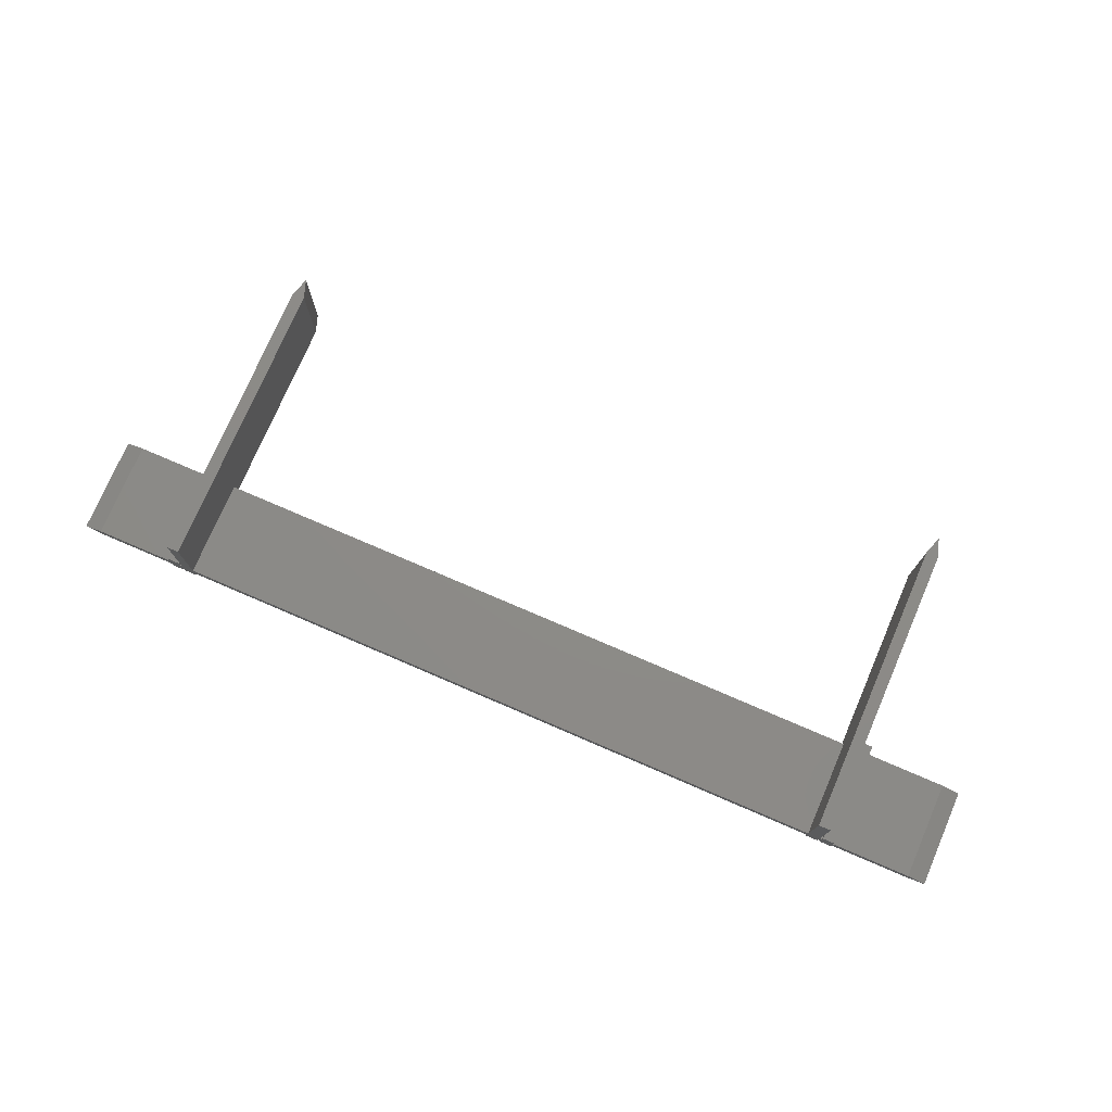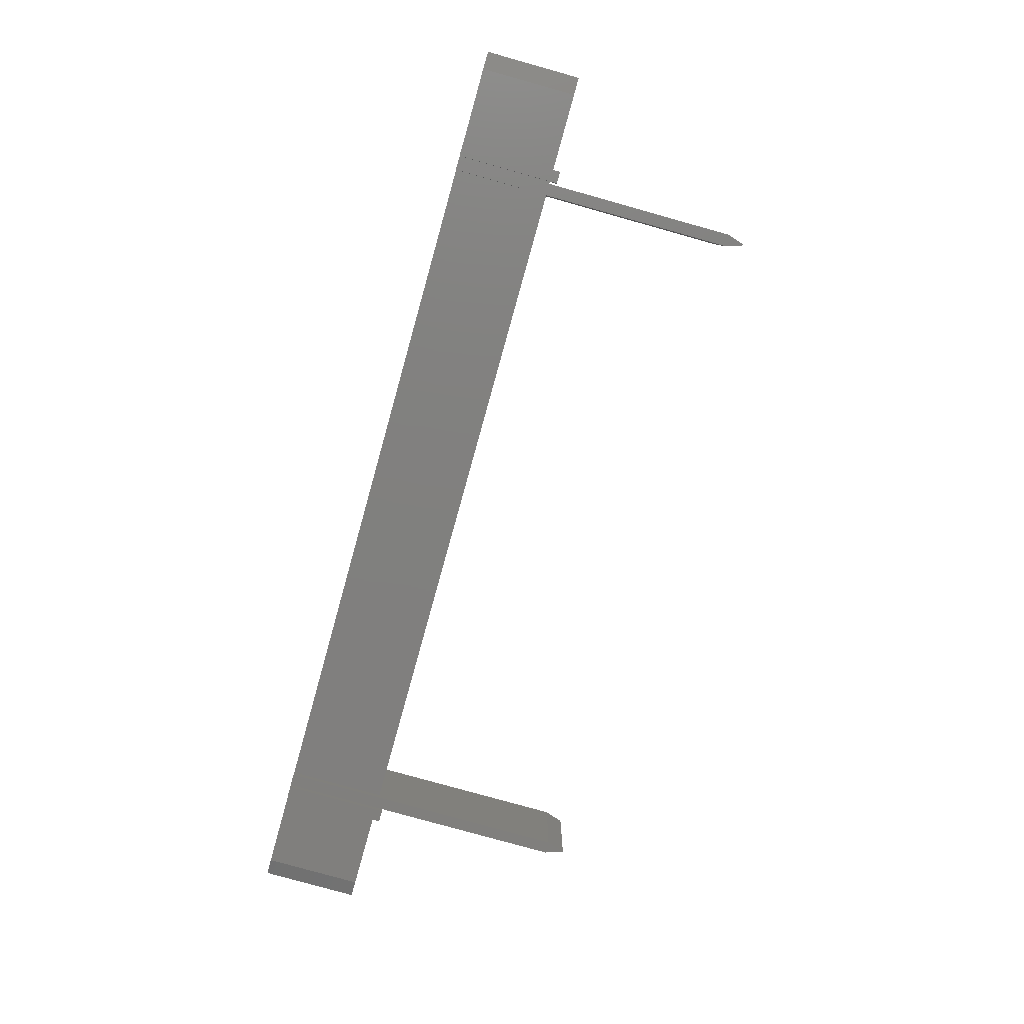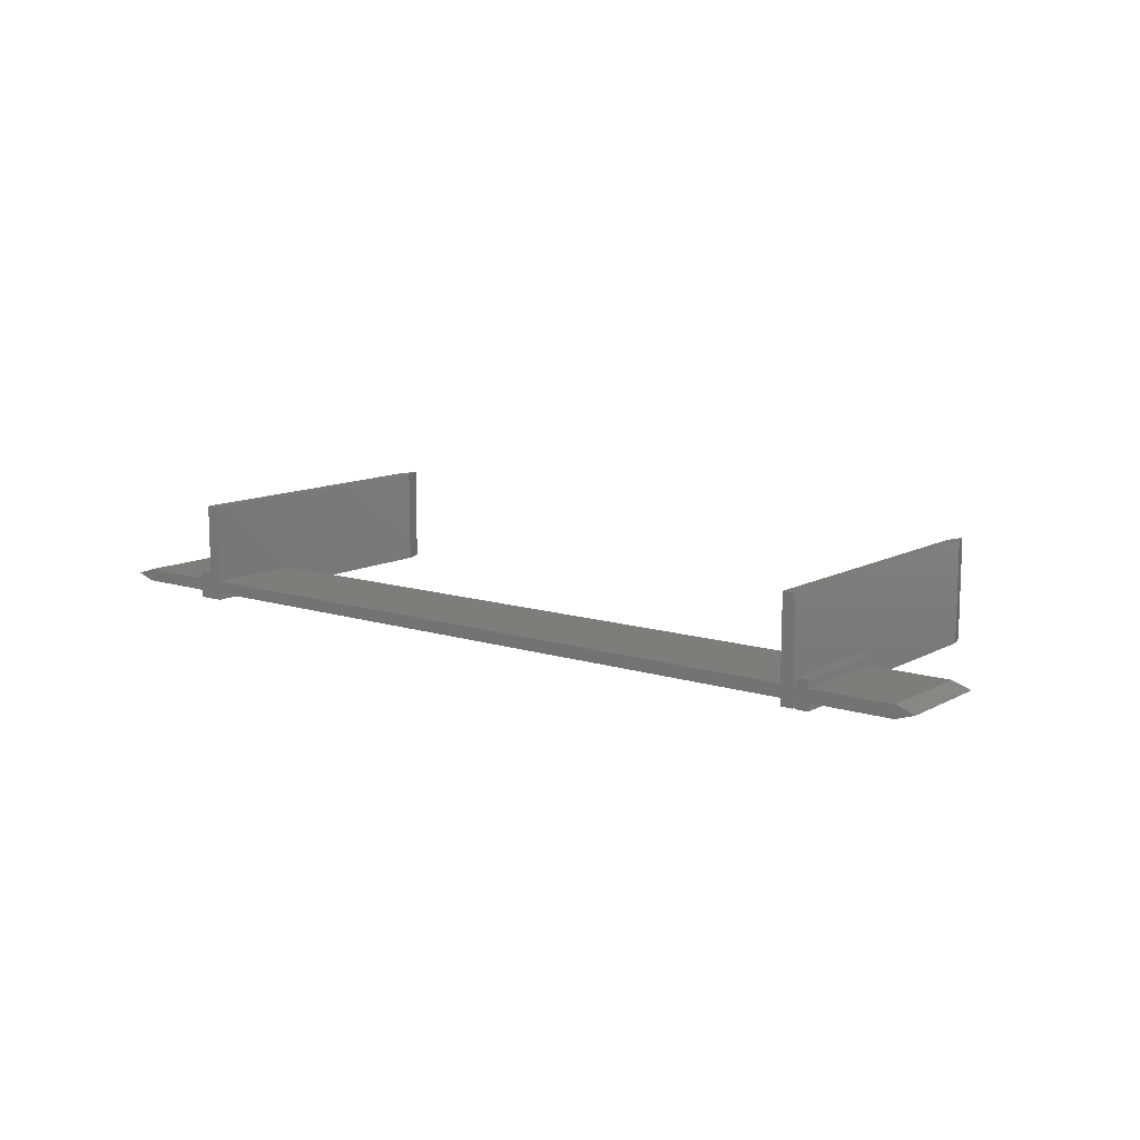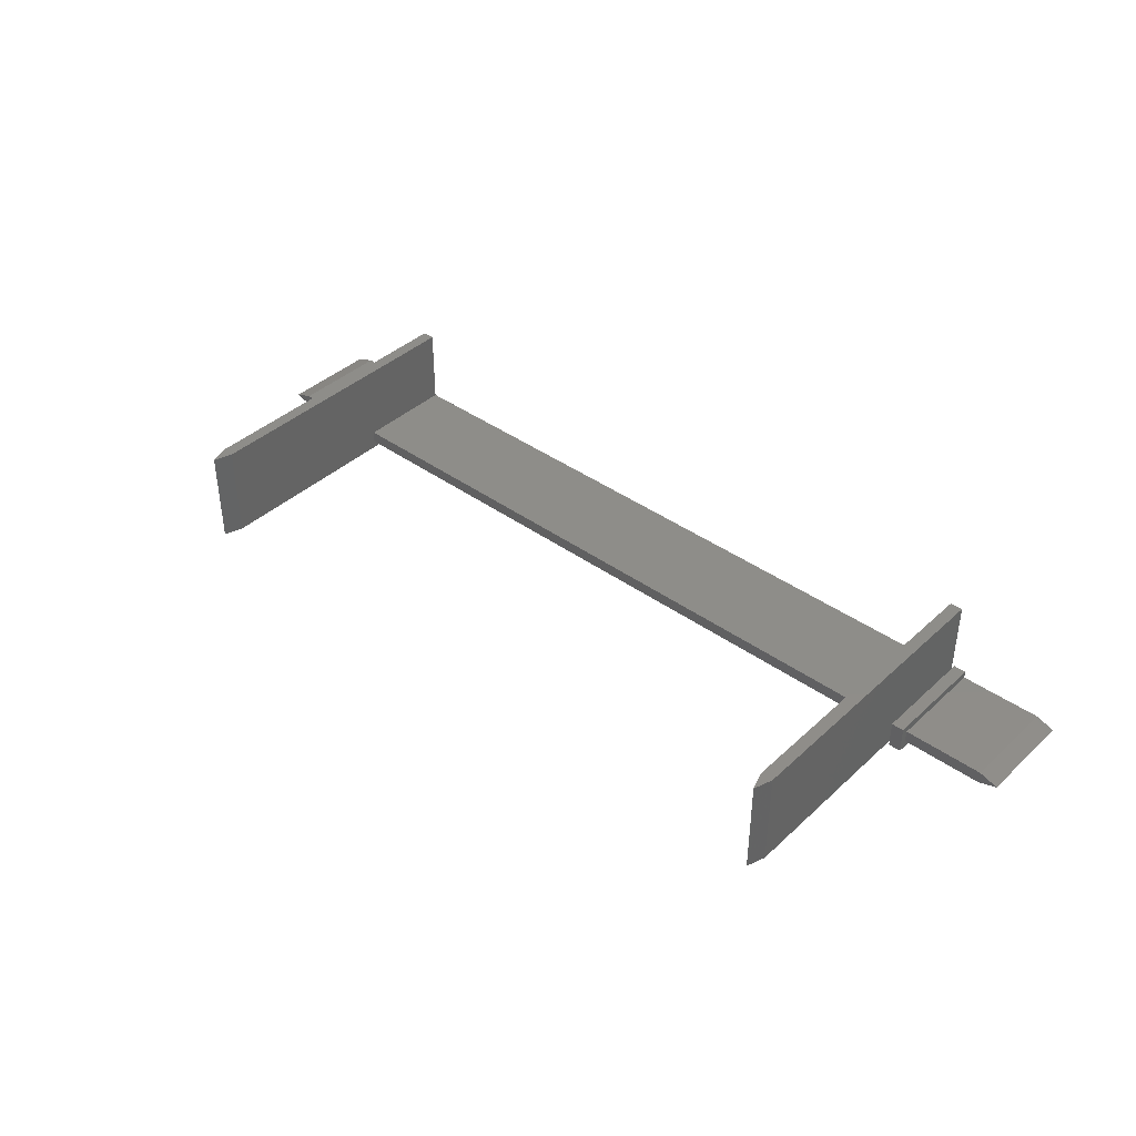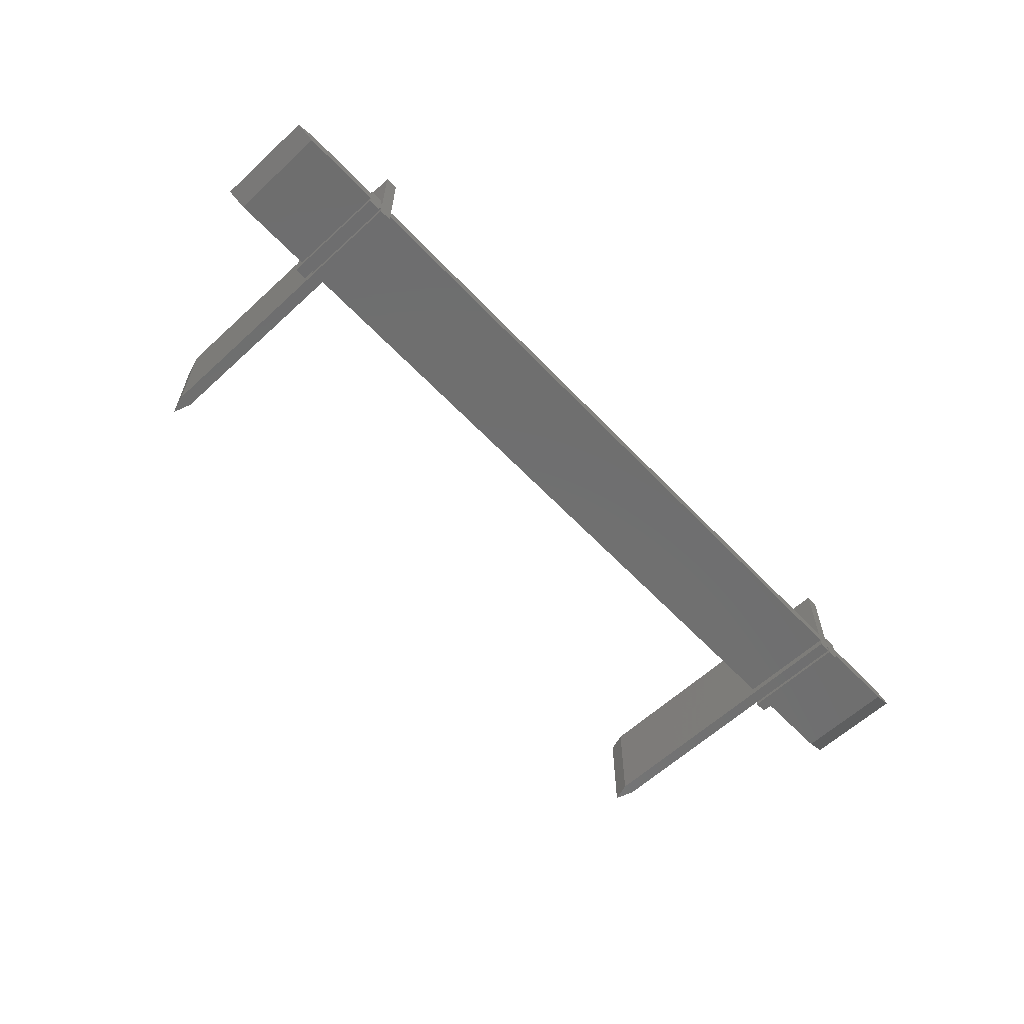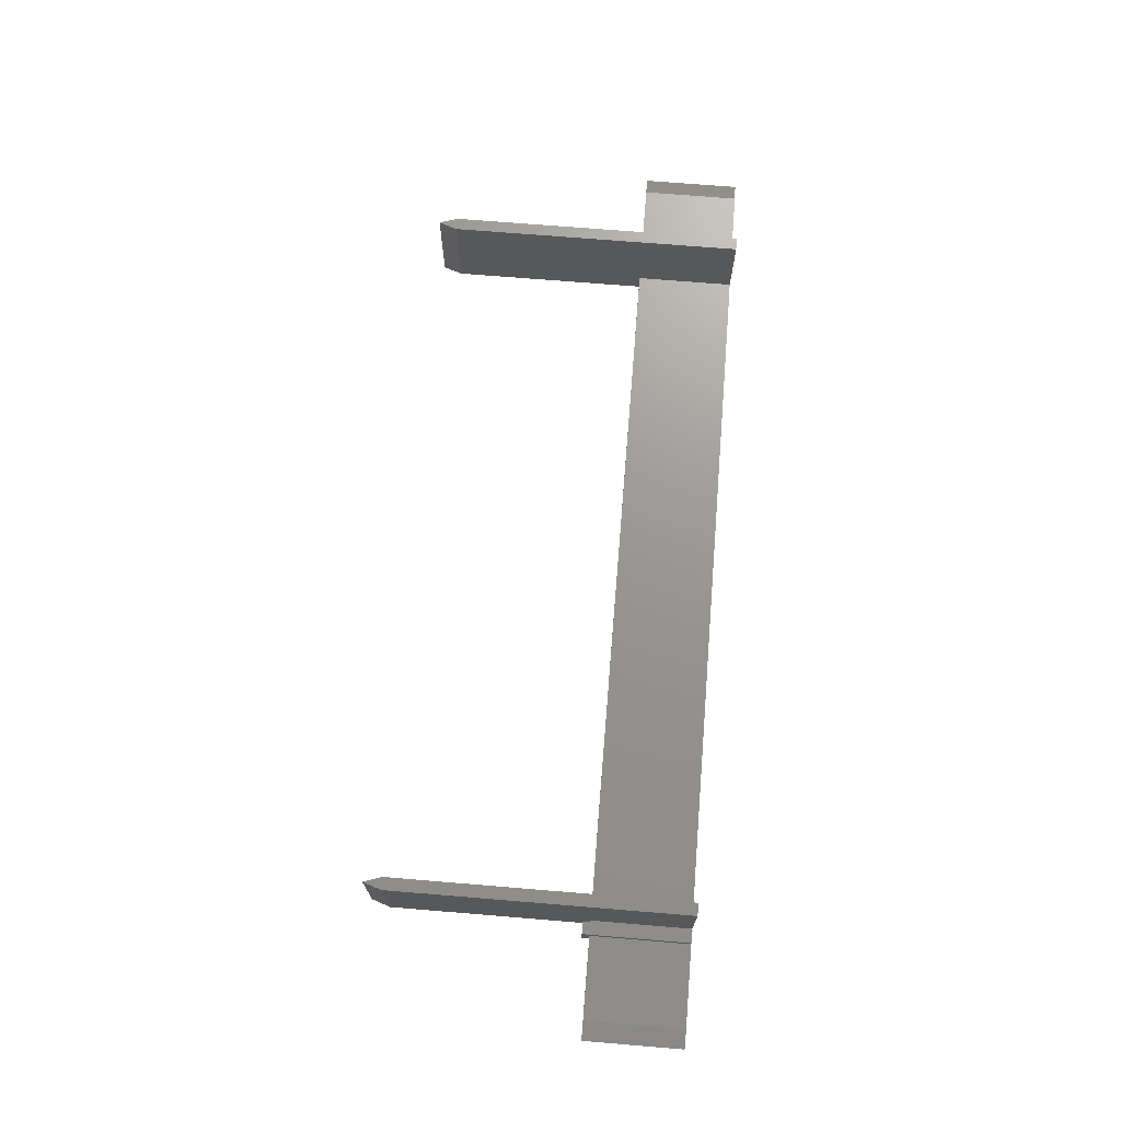
<metadata>
{"format":"stl","ext":"stl","renderer":"f3d","projection":"perspective","resolution":1024,"background":"white","views":[{"elev":75.9,"azim":-156.7,"up":"+Y"},{"elev":-80.0,"azim":-105.6,"up":"+Y"},{"elev":11.3,"azim":-142.2,"up":"+Y"},{"elev":40.0,"azim":41.6,"up":"+Y"},{"elev":-60.9,"azim":133.2,"up":"+Y"},{"elev":70.5,"azim":94.7,"up":"+Y"}]}
</metadata>
<code>
# stl→obj: 80 verts, 156 faces
v -24.25 -2.75 63.75
v -23 17.25 60
v -24.25 17.25 63.75
v -23 -2.75 60
v -25.5 -2.75 60
v -25.5 17.25 60
v -23 17.25 0
v -25.5 17.25 0
v -25.5 -2.75 0
v -23 -2.75 0
v -186.8 -1.25 0
v -170.5 1.25 0
v -170.5 -1.25 0
v -186.8 1.25 0
v -190.5 0 0
v -168 -1.25 0
v -168 -2.75 0
v -168 1.25 0
v -170.5 -2.75 0
v -168 2.75 0
v -170.5 2.75 0
v -167.5 1.25 0
v -167.5 -1.25 0
v -165 -1.25 0
v -165 -2.75 0
v -165 1.25 0
v -167.5 -2.75 0
v -165 17.25 0
v -167.5 17.25 0
v -25.5 1.25 0
v -25.5 -1.25 0
v -23 -1.25 0
v -23 1.25 0
v -22.5 1.25 0
v -22.5 -1.25 0
v -20 -1.25 0
v -20 -2.75 0
v -20 1.25 0
v -22.5 -2.75 0
v -20 2.75 0
v -22.5 2.75 0
v -3.75 -1.25 0
v -3.75 1.25 0
v 0 0 0
v -23 1.25 20
v -23 -1.25 20
v -25.5 -1.25 20
v -25.5 1.25 20
v -167.5 -2.75 60
v -166.2 17.25 63.75
v -167.5 17.25 60
v -166.2 -2.75 63.75
v -165 17.25 60
v -165 -2.75 60
v -167.5 -1.25 20
v -167.5 1.25 20
v -165 1.25 20
v -165 -1.25 20
v -190.5 0 20
v -186.8 1.25 20
v 0 0 20
v -3.75 -1.25 20
v -3.75 1.25 20
v -20 1.25 20
v -20 -1.25 20
v -170.5 -1.25 20
v -170.5 1.25 20
v -186.8 -1.25 20
v -168 1.25 20
v -168 -1.25 20
v -22.5 -1.25 20
v -22.5 1.25 20
v -22.5 2.75 21.5
v -20 -2.75 21.5
v -20 2.75 21.5
v -22.5 -2.75 21.5
v -170.5 2.75 21.5
v -168 -2.75 21.5
v -168 2.75 21.5
v -170.5 -2.75 21.5
f 1 2 3
f 2 1 4
f 5 3 6
f 3 5 1
f 2 6 3
f 7 6 2
f 6 7 8
f 5 4 1
f 9 4 5
f 4 9 10
f 11 12 13
f 11 14 12
f 14 11 15
f 13 16 17
f 16 13 18
f 13 17 19
f 12 18 13
f 18 12 20
f 20 12 21
f 16 22 23
f 22 16 18
f 23 24 25
f 24 23 26
f 23 25 27
f 26 23 22
f 26 22 28
f 28 22 29
f 24 30 31
f 30 24 26
f 31 32 10
f 32 31 33
f 31 10 9
f 33 31 30
f 33 30 7
f 7 30 8
f 32 34 35
f 34 32 33
f 35 36 37
f 36 35 38
f 35 37 39
f 34 38 35
f 38 34 40
f 40 34 41
f 42 43 44
f 36 43 42
f 43 36 38
f 2 45 7
f 4 45 2
f 45 4 46
f 10 46 4
f 46 10 32
f 7 45 33
f 31 9 47
f 48 8 30
f 8 48 6
f 5 48 47
f 48 5 6
f 5 47 9
f 49 50 51
f 50 49 52
f 52 53 50
f 53 52 54
f 53 51 50
f 28 51 53
f 51 28 29
f 49 54 52
f 27 54 49
f 54 27 25
f 23 27 55
f 56 29 22
f 29 56 51
f 49 56 55
f 56 49 51
f 49 55 27
f 53 57 28
f 54 57 53
f 57 54 58
f 25 58 54
f 58 25 24
f 28 57 26
f 14 59 60
f 59 14 15
f 42 61 62
f 61 42 44
f 63 62 61
f 64 62 63
f 62 64 65
f 60 66 67
f 60 68 66
f 68 60 59
f 69 55 56
f 55 69 70
f 45 71 72
f 71 45 46
f 57 47 48
f 47 57 58
f 43 64 63
f 64 43 38
f 12 60 67
f 60 12 14
f 22 69 56
f 69 22 18
f 34 45 72
f 45 34 33
f 30 57 48
f 57 30 26
f 15 68 59
f 68 15 11
f 11 66 68
f 66 11 13
f 36 62 65
f 62 36 42
f 16 55 70
f 55 16 23
f 32 71 46
f 71 32 35
f 24 47 58
f 47 24 31
f 44 63 61
f 63 44 43
f 73 74 75
f 74 73 76
f 77 78 79
f 78 77 80
f 40 73 75
f 73 40 41
f 35 39 71
f 72 41 34
f 41 72 73
f 71 73 72
f 71 76 73
f 76 71 39
f 39 74 76
f 74 39 37
f 75 64 40
f 75 65 64
f 74 65 75
f 37 65 74
f 65 37 36
f 40 64 38
f 20 77 79
f 77 20 21
f 13 19 66
f 67 21 12
f 21 67 77
f 66 77 67
f 66 80 77
f 80 66 19
f 19 78 80
f 78 19 17
f 79 69 20
f 79 70 69
f 78 70 79
f 17 70 78
f 70 17 16
f 20 69 18

</code>
